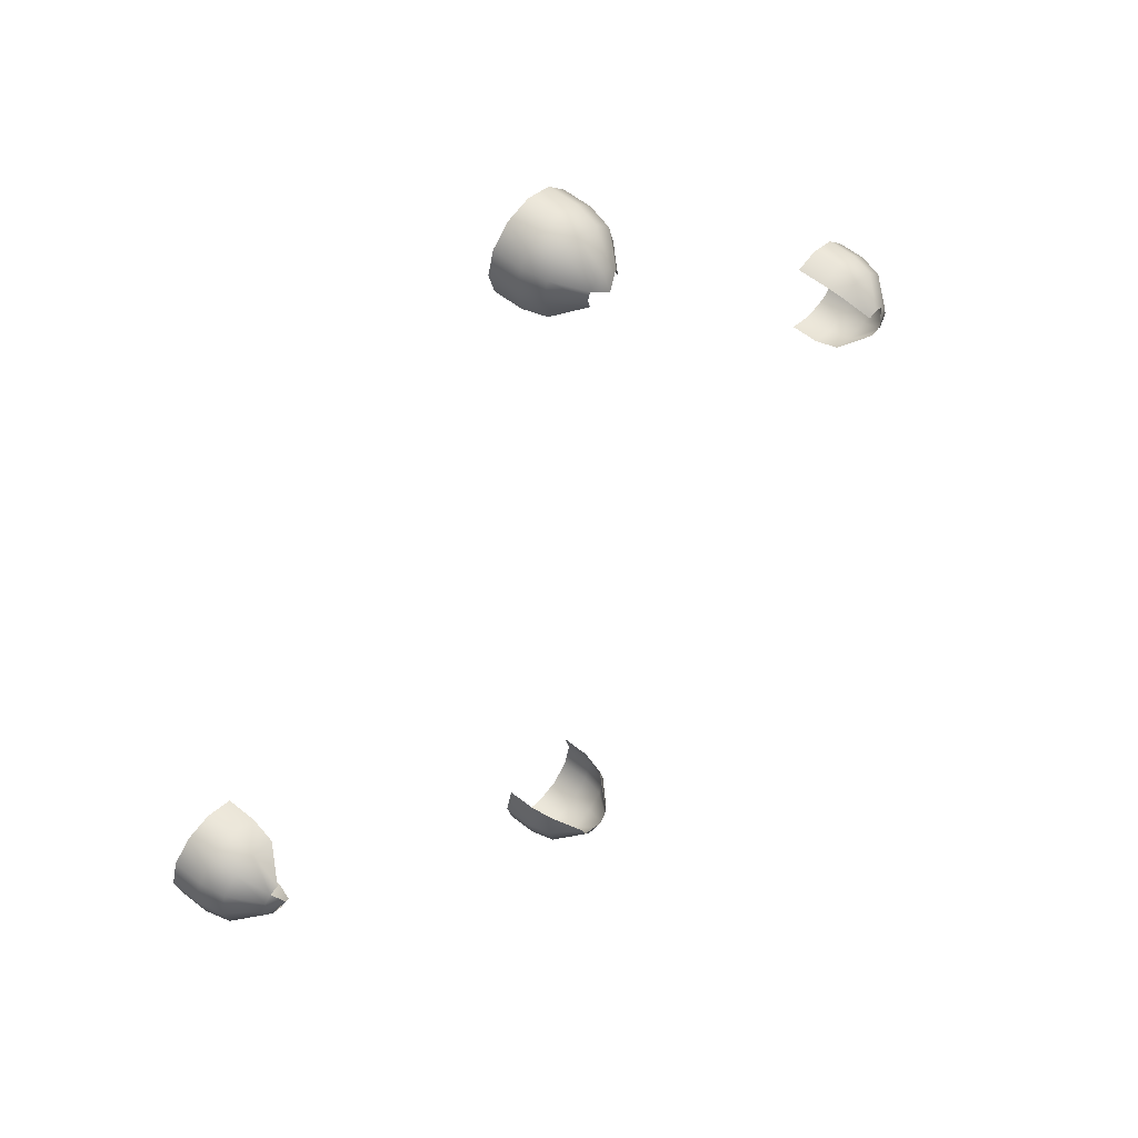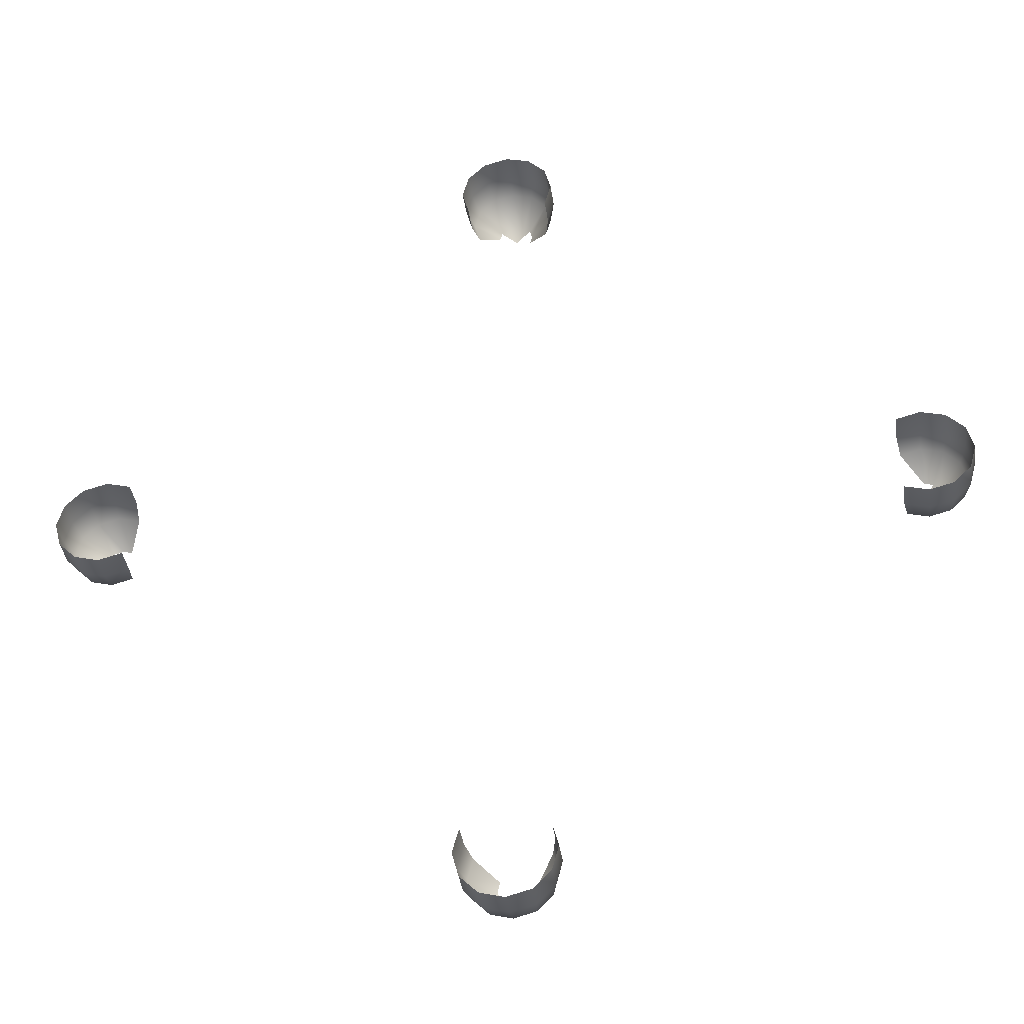
<metadata>
{"format":"obj","ext":"obj","renderer":"f3d","projection":"perspective","resolution":1024,"background":"white","views":[{"elev":54.7,"azim":-49.4,"up":"+Z"},{"elev":-37.5,"azim":-172.0,"up":"+Z"}]}
</metadata>
<code>
o tip_n_in
v -0.1281 5.613 -3.455
v 5.4e-05 5.554 -3.381
v -0.07393 5.613 -3.509
v 5.4e-05 5.613 -3.529
v 0.07404 5.613 -3.509
v 0.1282 5.613 -3.455
v -0.3454 6.242 -3.181
v -0.3985 6.012 -3.381
v -0.3988 6.242 -3.381
v -0.3451 6.012 -3.181
v -0.3488 5.819 -3.381
v -0.3021 5.819 -3.206
v -0.1479 5.613 -3.381
v 0.3489 5.819 -3.381
v 0.1282 5.613 -3.307
v 0.3022 5.819 -3.206
v 0.148 5.613 -3.381
v 0.3986 6.012 -3.381
v 0.3452 6.012 -3.181
v 0.3989 6.242 -3.381
v 0.3455 6.242 -3.181
v 0.3455 6.242 -3.58
v 0.3452 6.012 -3.58
v 0.3022 5.819 -3.555
v 0.1745 5.819 -3.683
v 0.1993 6.012 -3.726
v 0.1995 6.242 -3.726
v 5.4e-05 6.242 -3.779
v 5.4e-05 6.012 -3.779
v 5.4e-05 5.819 -3.729
v -0.1744 5.819 -3.683
v -0.1992 6.012 -3.726
v -0.1994 6.242 -3.726
v -0.3454 6.242 -3.58
v -0.3451 6.012 -3.58
v -0.3021 5.819 -3.555
v 3.463 5.613 -0.1282
v 3.389 5.554 -2.7e-05
v 3.517 5.613 -0.07401
v 3.537 5.613 -2.7e-05
v 3.517 5.613 0.07396
v 3.463 5.613 0.1281
v 3.189 6.242 -0.3455
v 3.389 6.012 -0.3986
v 3.389 6.242 -0.3989
v 3.189 6.012 -0.3452
v 3.389 5.819 -0.3489
v 3.214 5.819 -0.3021
v 3.389 5.613 -0.148
v 3.389 5.819 0.3488
v 3.315 5.613 0.1281
v 3.214 5.819 0.3021
v 3.389 5.613 0.1479
v 3.389 6.012 0.3985
v 3.189 6.012 0.3451
v 3.389 6.242 0.3988
v 3.189 6.242 0.3454
v 3.588 6.242 0.3454
v 3.588 6.012 0.3451
v 3.563 5.819 0.3021
v 3.691 5.819 0.1744
v 3.734 6.012 0.1992
v 3.734 6.242 0.1994
v 3.788 6.242 -2.7e-05
v 3.787 6.012 -2.7e-05
v 3.738 5.819 -2.7e-05
v 3.691 5.819 -0.1745
v 3.734 6.012 -0.1993
v 3.734 6.242 -0.1995
v 3.588 6.242 -0.3455
v 3.588 6.012 -0.3452
v 3.563 5.819 -0.3021
v -3.466 5.613 0.1281
v -3.392 5.554 -1e-06
v -3.52 5.613 0.07398
v -3.54 5.613 -1e-06
v -3.52 5.613 -0.07399
v -3.466 5.613 -0.1281
v -3.193 6.242 0.3454
v -3.392 6.012 0.3985
v -3.392 6.242 0.3989
v -3.193 6.012 0.3451
v -3.392 5.819 0.3489
v -3.218 5.819 0.3021
v -3.392 5.613 0.148
v -3.392 5.819 -0.3489
v -3.318 5.613 -0.1281
v -3.218 5.819 -0.3021
v -3.392 5.613 -0.148
v -3.392 6.012 -0.3985
v -3.193 6.012 -0.3451
v -3.392 6.242 -0.3989
v -3.193 6.242 -0.3454
v -3.592 6.242 -0.3454
v -3.591 6.012 -0.3451
v -3.567 5.819 -0.3021
v -3.694 5.819 -0.1744
v -3.737 6.012 -0.1993
v -3.738 6.242 -0.1994
v -3.791 6.242 -1e-06
v -3.791 6.012 -1e-06
v -3.741 5.819 -1e-06
v -3.694 5.819 0.1744
v -3.737 6.012 0.1993
v -3.738 6.242 0.1994
v -3.592 6.242 0.3454
v -3.591 6.012 0.3451
v -3.567 5.819 0.3021
v 0.1282 5.613 3.454
v 5.4e-05 5.554 3.38
v 0.07404 5.613 3.508
v 5.4e-05 5.613 3.528
v -0.07393 5.613 3.508
v -0.1281 5.613 3.454
v 0.3455 6.242 3.18
v 0.3986 6.012 3.38
v 0.3989 6.242 3.38
v 0.3452 6.012 3.18
v 0.3489 5.819 3.38
v 0.3022 5.819 3.205
v 0.148 5.613 3.38
v -0.3488 5.819 3.38
v -0.1281 5.613 3.306
v -0.3021 5.819 3.205
v -0.1479 5.613 3.38
v -0.3985 6.012 3.38
v -0.3451 6.012 3.18
v -0.3988 6.242 3.38
v -0.3454 6.242 3.18
v -0.3454 6.242 3.579
v -0.3451 6.012 3.579
v -0.3021 5.819 3.554
v -0.1744 5.819 3.682
v -0.1992 6.012 3.725
v -0.1994 6.242 3.725
v 5.4e-05 6.242 3.778
v 5.4e-05 6.012 3.778
v 5.4e-05 5.819 3.728
v 0.1745 5.819 3.682
v 0.1993 6.012 3.725
v 0.1995 6.242 3.725
v 0.3455 6.242 3.579
v 0.3452 6.012 3.579
v 0.3022 5.819 3.554
f 1 2 3
f 3 2 4
f 4 2 5
f 5 2 6
f 7 8 9
f 7 10 8
f 10 11 8
f 10 12 11
f 13 11 12
f 14 15 16
f 14 17 15
f 18 16 19
f 18 14 16
f 20 19 21
f 20 18 19
f 22 18 20
f 22 23 18
f 23 14 18
f 23 24 14
f 24 17 14
f 24 6 17
f 25 6 24
f 25 5 6
f 26 24 23
f 26 25 24
f 27 23 22
f 27 26 23
f 28 26 27
f 28 29 26
f 29 25 26
f 29 30 25
f 30 5 25
f 30 4 5
f 31 4 30
f 31 3 4
f 32 30 29
f 32 31 30
f 33 29 28
f 33 32 29
f 34 32 33
f 34 35 32
f 35 31 32
f 35 36 31
f 36 3 31
f 36 1 3
f 13 1 11
f 1 36 11
f 8 36 35
f 8 11 36
f 9 35 34
f 9 8 35
f 37 38 39
f 39 38 40
f 40 38 41
f 41 38 42
f 43 44 45
f 43 46 44
f 46 47 44
f 46 48 47
f 49 47 48
f 50 51 52
f 50 53 51
f 54 52 55
f 54 50 52
f 56 55 57
f 56 54 55
f 58 54 56
f 58 59 54
f 59 50 54
f 59 60 50
f 60 53 50
f 60 42 53
f 61 42 60
f 61 41 42
f 62 60 59
f 62 61 60
f 63 59 58
f 63 62 59
f 64 62 63
f 64 65 62
f 65 61 62
f 65 66 61
f 66 41 61
f 66 40 41
f 67 40 66
f 67 39 40
f 68 66 65
f 68 67 66
f 69 65 64
f 69 68 65
f 70 68 69
f 70 71 68
f 71 67 68
f 71 72 67
f 72 39 67
f 72 37 39
f 37 47 49
f 37 72 47
f 44 72 71
f 44 47 72
f 45 71 70
f 45 44 71
f 73 74 75
f 75 74 76
f 76 74 77
f 77 74 78
f 79 80 81
f 79 82 80
f 82 83 80
f 82 84 83
f 85 83 84
f 86 87 88
f 86 89 87
f 90 88 91
f 90 86 88
f 92 91 93
f 92 90 91
f 94 90 92
f 94 95 90
f 95 86 90
f 95 96 86
f 96 89 86
f 96 78 89
f 97 78 96
f 97 77 78
f 98 96 95
f 98 97 96
f 99 95 94
f 99 98 95
f 100 98 99
f 100 101 98
f 101 97 98
f 101 102 97
f 102 77 97
f 102 76 77
f 103 76 102
f 103 75 76
f 104 102 101
f 104 103 102
f 105 101 100
f 105 104 101
f 106 104 105
f 106 107 104
f 107 103 104
f 107 108 103
f 108 75 103
f 108 73 75
f 73 83 85
f 73 108 83
f 80 108 107
f 80 83 108
f 81 107 106
f 81 80 107
f 109 110 111
f 111 110 112
f 112 110 113
f 113 110 114
f 115 116 117
f 115 118 116
f 118 119 116
f 118 120 119
f 121 119 120
f 122 123 124
f 122 125 123
f 126 124 127
f 126 122 124
f 128 127 129
f 128 126 127
f 130 126 128
f 130 131 126
f 131 122 126
f 131 132 122
f 132 125 122
f 132 114 125
f 133 114 132
f 133 113 114
f 134 132 131
f 134 133 132
f 135 131 130
f 135 134 131
f 136 134 135
f 136 137 134
f 137 133 134
f 137 138 133
f 138 113 133
f 138 112 113
f 139 112 138
f 139 111 112
f 140 138 137
f 140 139 138
f 141 137 136
f 141 140 137
f 142 140 141
f 142 143 140
f 143 139 140
f 143 144 139
f 144 111 139
f 144 109 111
f 109 119 121
f 109 144 119
f 116 144 143
f 116 119 144
f 117 143 142
f 117 116 143

</code>
